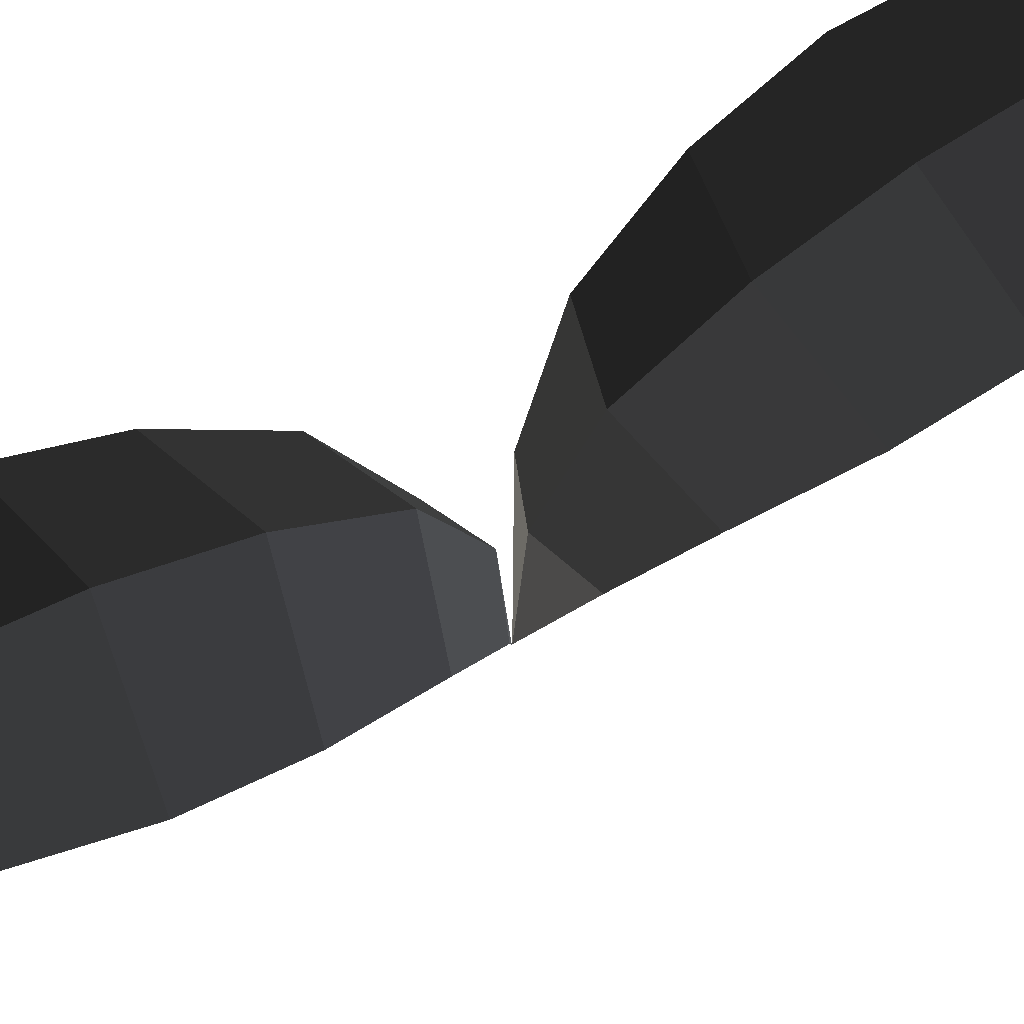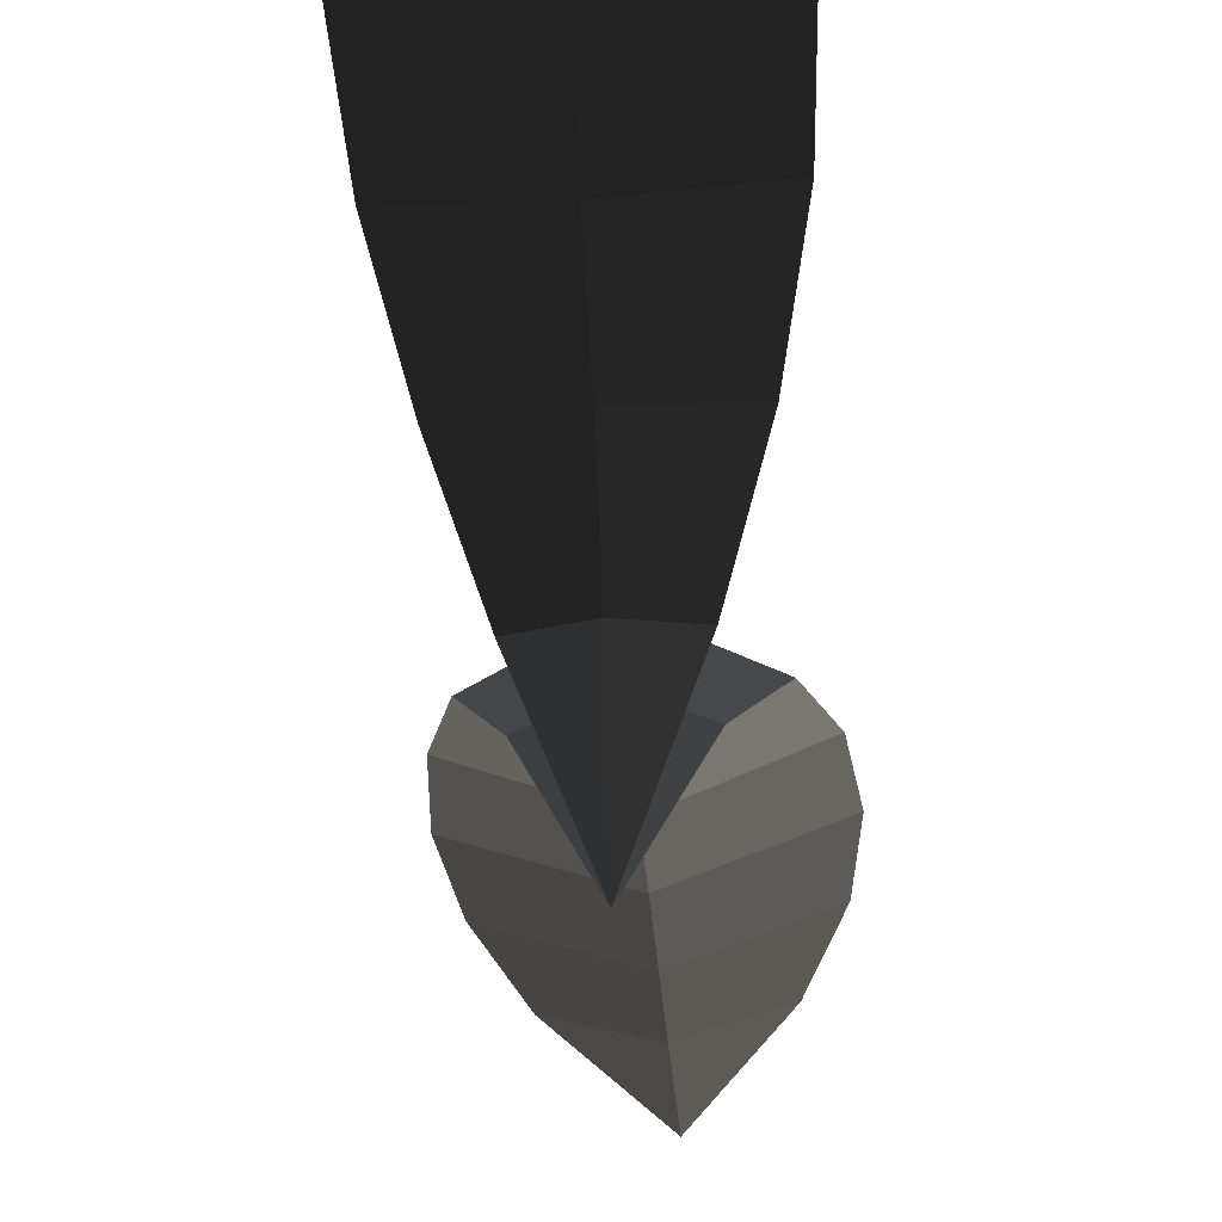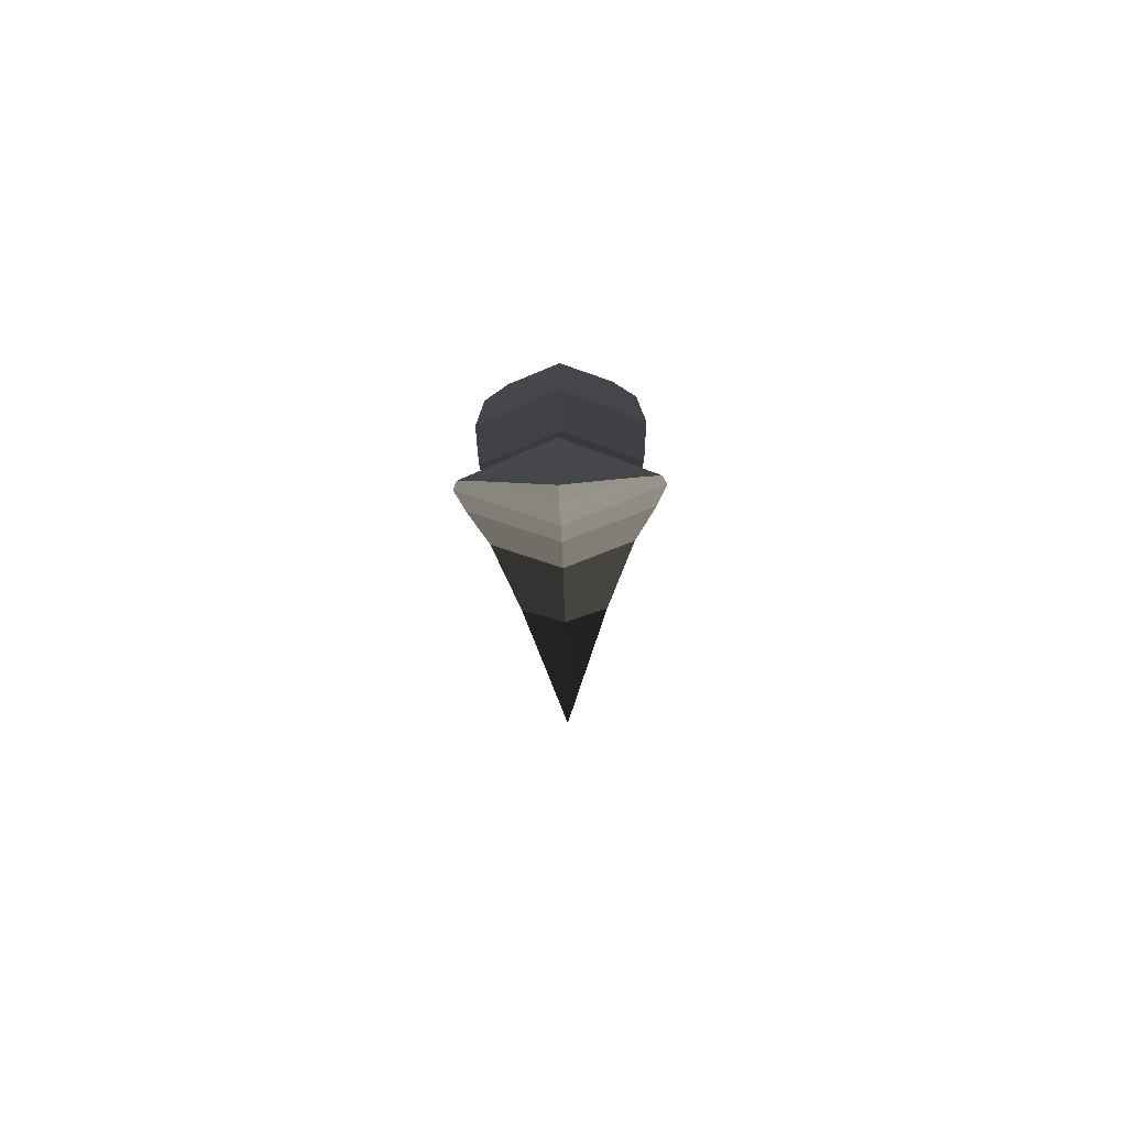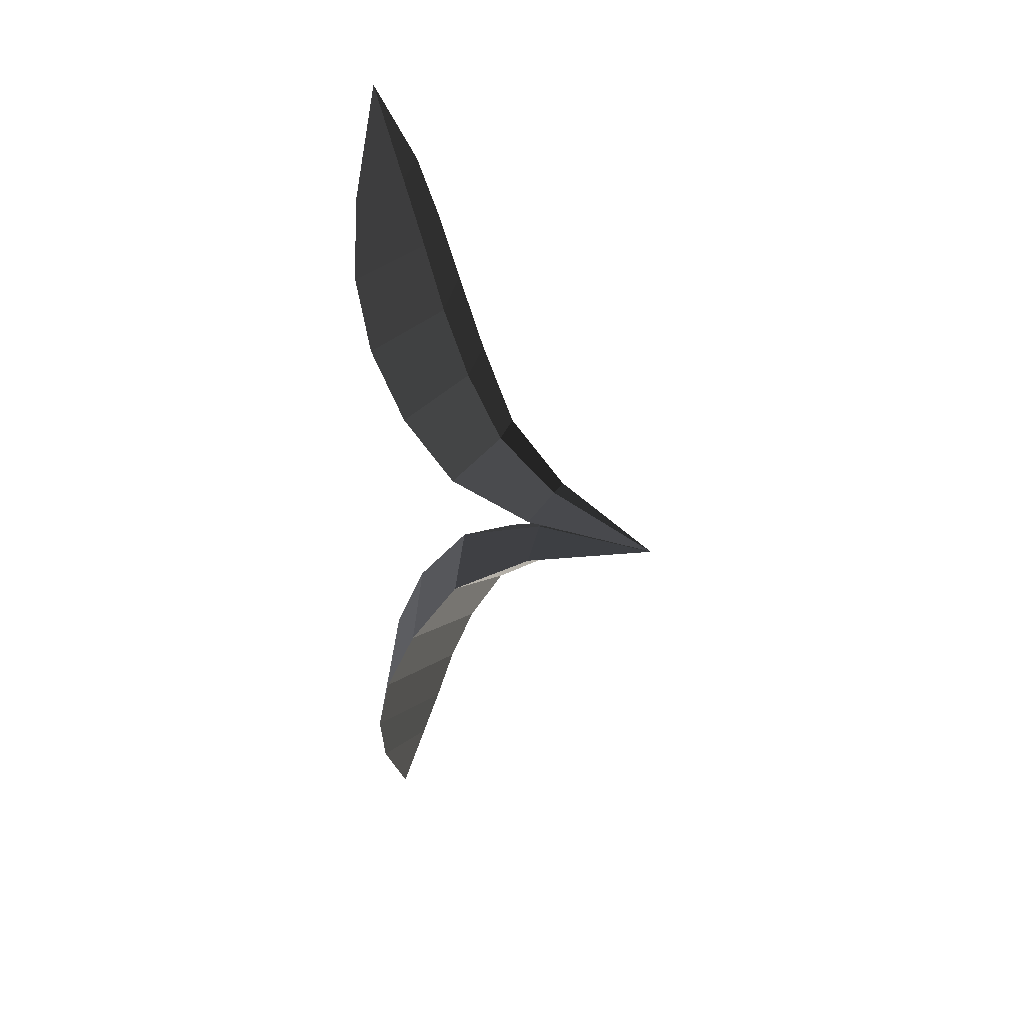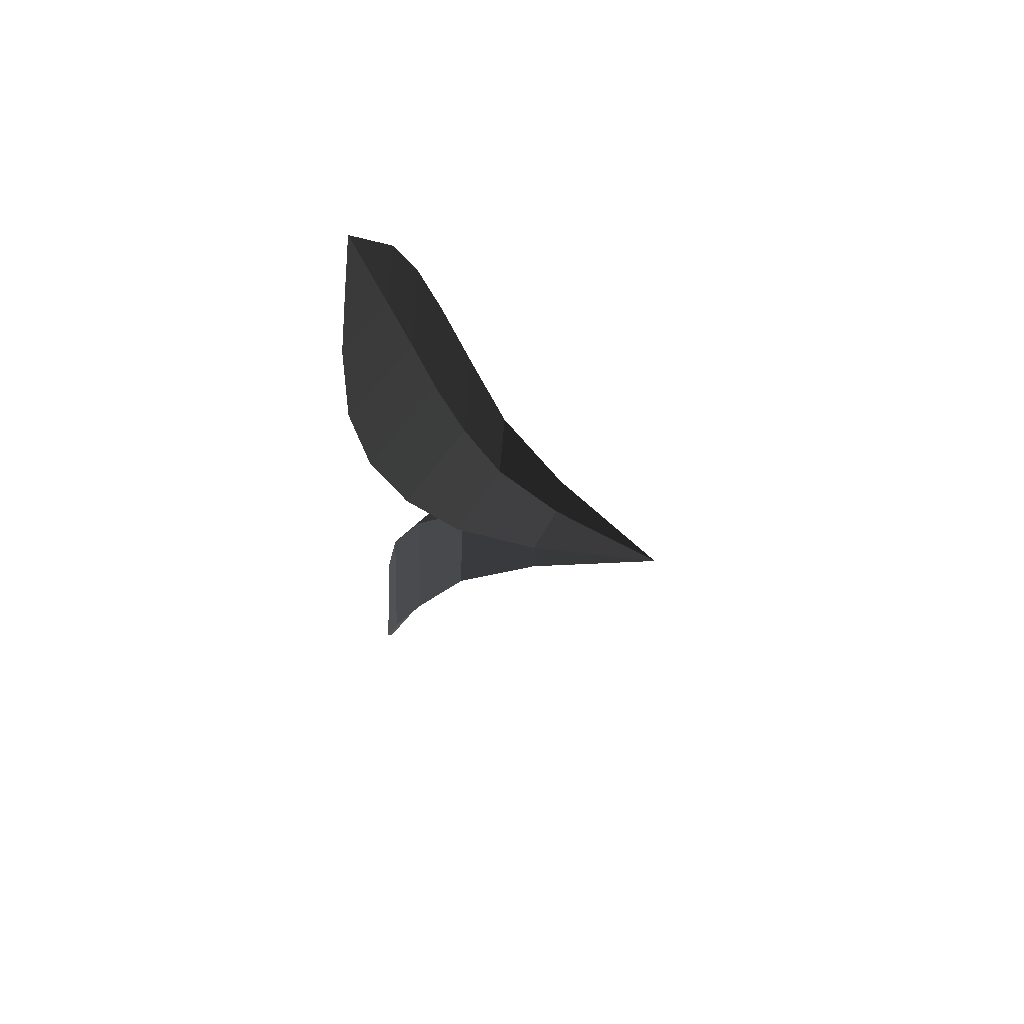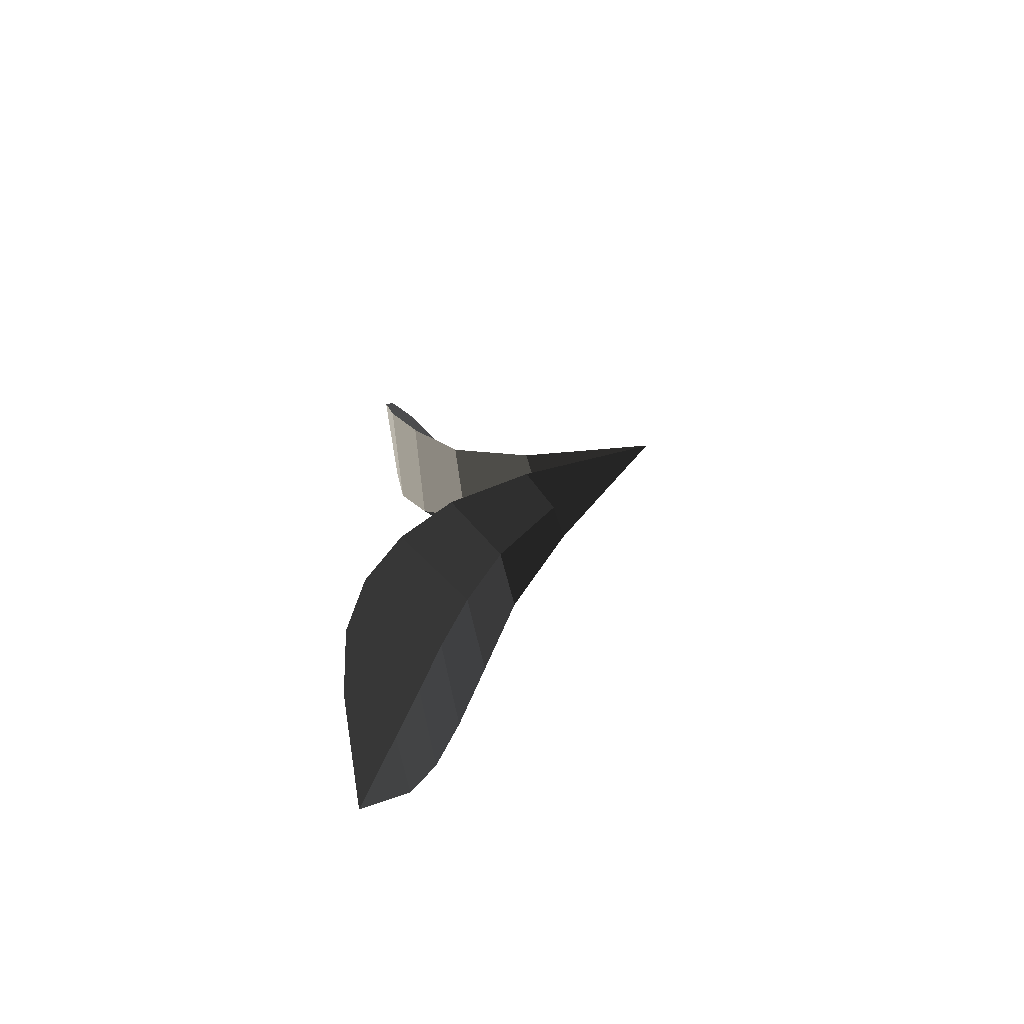
<metadata>
{"format":"obj","ext":"obj","renderer":"f3d","projection":"perspective","resolution":1024,"background":"white","views":[{"elev":66.4,"azim":60.3,"up":"+Y"},{"elev":-49.2,"azim":-175.9,"up":"+Y"},{"elev":-78.6,"azim":-178.5,"up":"+Z"},{"elev":34.2,"azim":-63.0,"up":"+Z"},{"elev":65.3,"azim":-69.3,"up":"+Z"},{"elev":-65.0,"azim":-61.4,"up":"+Z"}]}
</metadata>
<code>
v -0 0.9749 1.412
v 0.1866 0.9411 1.113
v 0.0006 1.013 1.106
v 0.0006 1.013 1.106
v -0.1866 0.9411 1.113
v -0.1866 0.9411 1.113
v 0.0006 0.8814 1.121
v 0.0006 0.8814 1.121
v 0.1866 0.9411 1.113
v 0.1866 0.9411 1.113
v 0.2634 0.9099 0.8928
v 0.0006 0.8154 0.9165
v 0.0006 1.013 1.106
v 0.0006 1.012 0.8704
v -0.1866 0.9411 1.113
v -0.2634 0.9099 0.8928
v 0.0006 0.8814 1.121
v 0.0006 0.8154 0.9165
v 0.0005 0.7506 0.7043
v -0.2879 0.8507 0.6708
v 0.0005 0.9718 0.6252
v 0.0006 1.012 0.8704
v 0.2879 0.8507 0.6708
v 0.2634 0.9099 0.8928
v 0.0005 0.7506 0.7043
v 0.0006 0.8154 0.9165
v 0.2688 0.7523 0.4379
v 0.0003 0.6657 0.4867
v 0.0005 0.9718 0.6252
v 0.0003 0.8644 0.3745
v -0.2879 0.8507 0.6708
v -0.2688 0.7523 0.4379
v 0.0005 0.7506 0.7043
v 0.0003 0.6657 0.4867
v 0.0002 0.5485 0.2793
v -0.2127 0.6129 0.2162
v 0.0002 0.6903 0.1512
v 0.0003 0.8644 0.3745
v 0.2127 0.6129 0.2162
v 0.2688 0.7523 0.4379
v 0.0002 0.5485 0.2793
v 0.0003 0.6657 0.4867
v 0.1296 0.381 0.0778
v -0 0.3504 0.1246
v -0 0 0.0004
v -0 0 0.0004
v -0.1296 0.381 0.0778
v -0.1296 0.381 0.0778
v -0 0.4036 0.0266
v -0 0.4036 0.0266
v 0.1296 0.381 0.0778
v 0.1296 0.381 0.0778
v 0.2127 0.6129 0.2162
v 0.0002 0.6903 0.1512
v -0.2127 0.6129 0.2162
v -0.1296 0.381 0.0778
v 0.0002 0.5485 0.2793
v -0 0.3504 0.1246
v -0 0.9749 -1.412
v 0.0006 1.013 -1.106
v 0.1866 0.9411 -1.113
v 0.1866 0.9411 -1.113
v 0.0006 0.8814 -1.121
v 0.0006 0.8814 -1.121
v -0.1866 0.9411 -1.113
v -0.1866 0.9411 -1.113
v 0.0006 1.013 -1.106
v 0.0006 1.013 -1.106
v 0.0006 1.012 -0.8704
v -0.2634 0.9099 -0.8928
v 0.1866 0.9411 -1.113
v 0.2634 0.9099 -0.8928
v 0.0006 0.8814 -1.121
v 0.0006 0.8154 -0.9165
v -0.1866 0.9411 -1.113
v -0.2634 0.9099 -0.8928
v -0.2879 0.8507 -0.6708
v 0.0005 0.7506 -0.7043
v 0.2879 0.8507 -0.6708
v 0.2634 0.9099 -0.8928
v 0.0005 0.9718 -0.6252
v 0.0006 1.012 -0.8704
v -0.2879 0.8507 -0.6708
v -0.2634 0.9099 -0.8928
v 0.0003 0.8644 -0.3745
v -0.2688 0.7523 -0.4379
v 0.2879 0.8507 -0.6708
v 0.2688 0.7523 -0.4379
v 0.0005 0.7506 -0.7043
v 0.0003 0.6657 -0.4867
v -0.2879 0.8507 -0.6708
v -0.2688 0.7523 -0.4379
v -0.2127 0.6129 -0.2162
v 0.0002 0.5485 -0.2793
v 0.2127 0.6129 -0.2162
v 0.2688 0.7523 -0.4379
v 0.0002 0.6903 -0.1512
v 0.0003 0.8644 -0.3745
v -0.2127 0.6129 -0.2162
v -0.2688 0.7523 -0.4379
v -0 0.4036 -0.0266
v -0.1296 0.381 -0.0778
v -0 0 -0.0004
v -0 0 -0.0004
v -0 0.3504 -0.1246
v -0 0.3504 -0.1246
v 0.1296 0.381 -0.0778
v 0.1296 0.381 -0.0778
v -0 0.4036 -0.0266
v -0 0.4036 -0.0266
v 0.0002 0.6903 -0.1512
v 0.2127 0.6129 -0.2162
v 0.0002 0.5485 -0.2793
v -0 0.3504 -0.1246
v -0.2127 0.6129 -0.2162
v -0.1296 0.381 -0.0778
g Group_001
f 1 2 3
f 1 3 5
f 1 5 7
f 1 7 9
f 9 7 12 11
f 9 11 14 13
f 13 14 16 15
f 15 16 18 17
f 18 16 20 19
f 20 16 22 21
f 21 22 24 23
f 23 24 26 25
f 23 25 28 27
f 23 27 30 29
f 29 30 32 31
f 31 32 34 33
f 34 32 36 35
f 36 32 38 37
f 37 38 40 39
f 39 40 42 41
f 39 41 44 43
f 43 44 45
f 45 44 47
f 45 47 49
f 45 49 51
f 51 49 54 53
f 54 49 56 55
f 55 56 58 57
g Group_002
f 59 60 61
f 59 61 63
f 59 63 65
f 59 65 67
f 67 65 70 69
f 67 69 72 71
f 71 72 74 73
f 73 74 76 75
f 76 74 78 77
f 78 74 80 79
f 79 80 82 81
f 81 82 84 83
f 81 83 86 85
f 81 85 88 87
f 87 88 90 89
f 89 90 92 91
f 92 90 94 93
f 94 90 96 95
f 95 96 98 97
f 97 98 100 99
f 97 99 102 101
f 101 102 103
f 103 102 105
f 103 105 107
f 103 107 109
f 109 107 112 111
f 112 107 114 113
f 113 114 116 115

</code>
